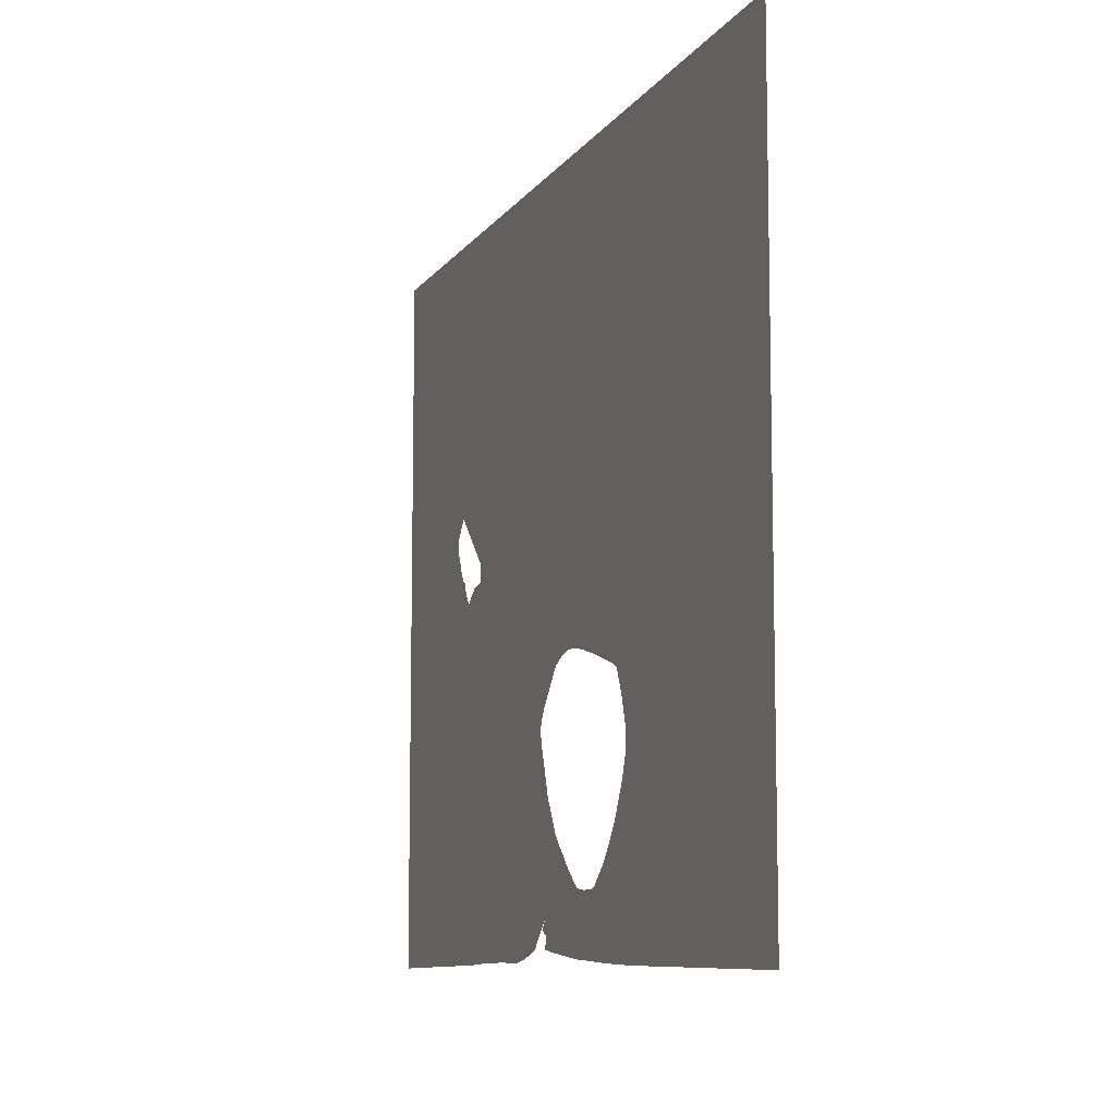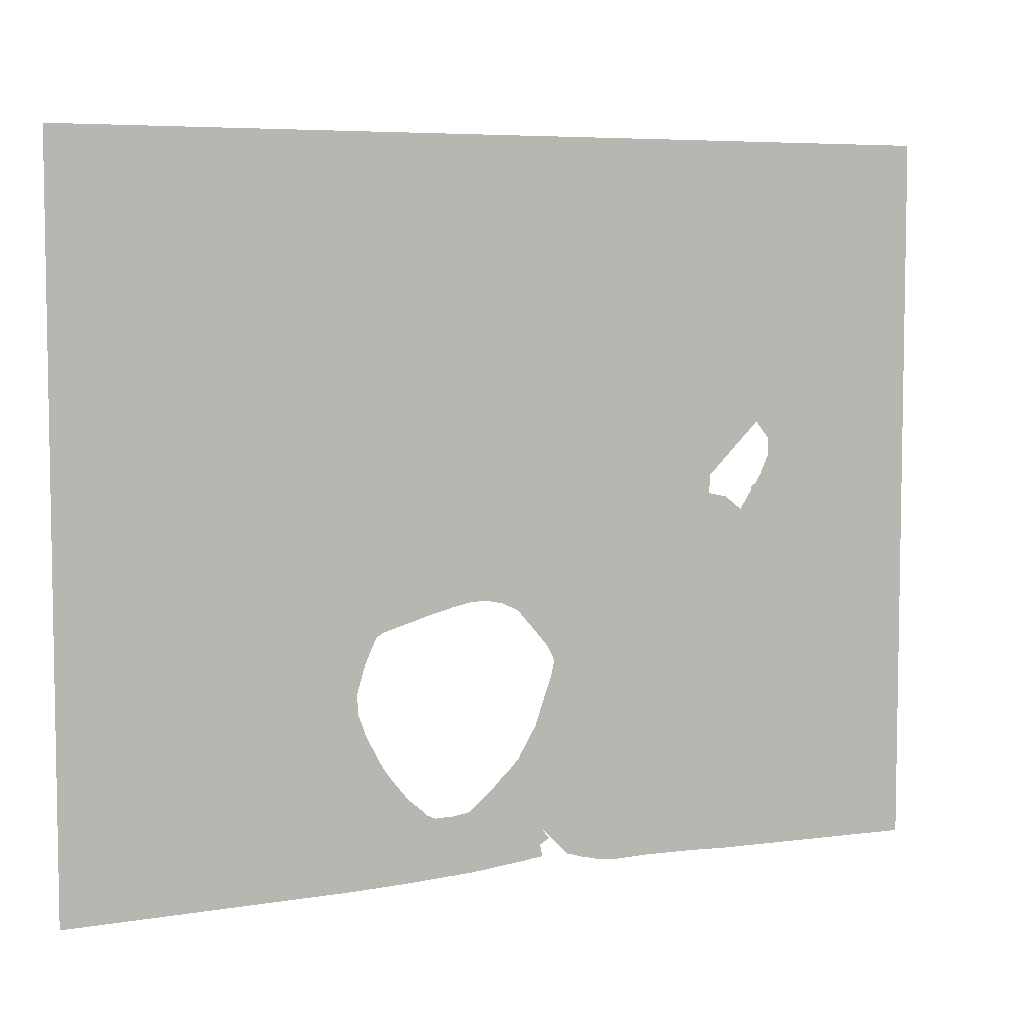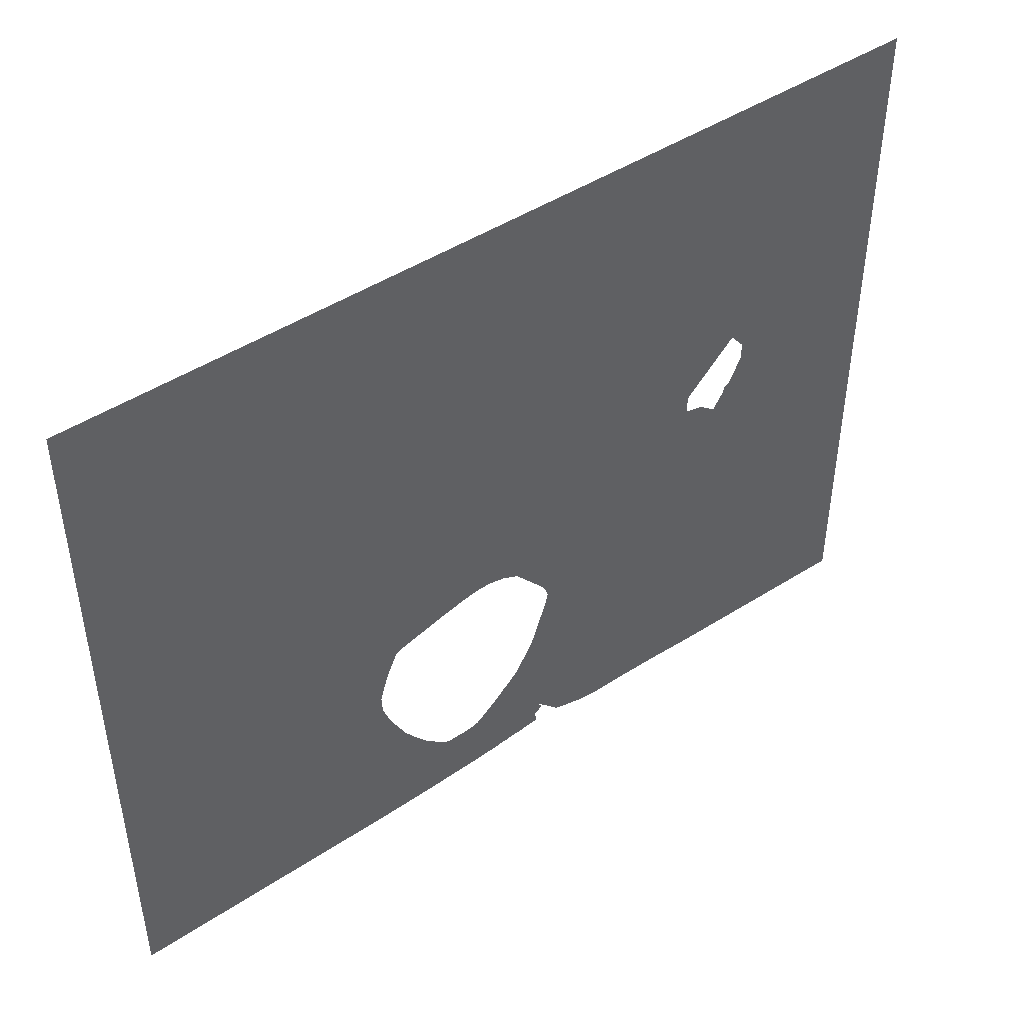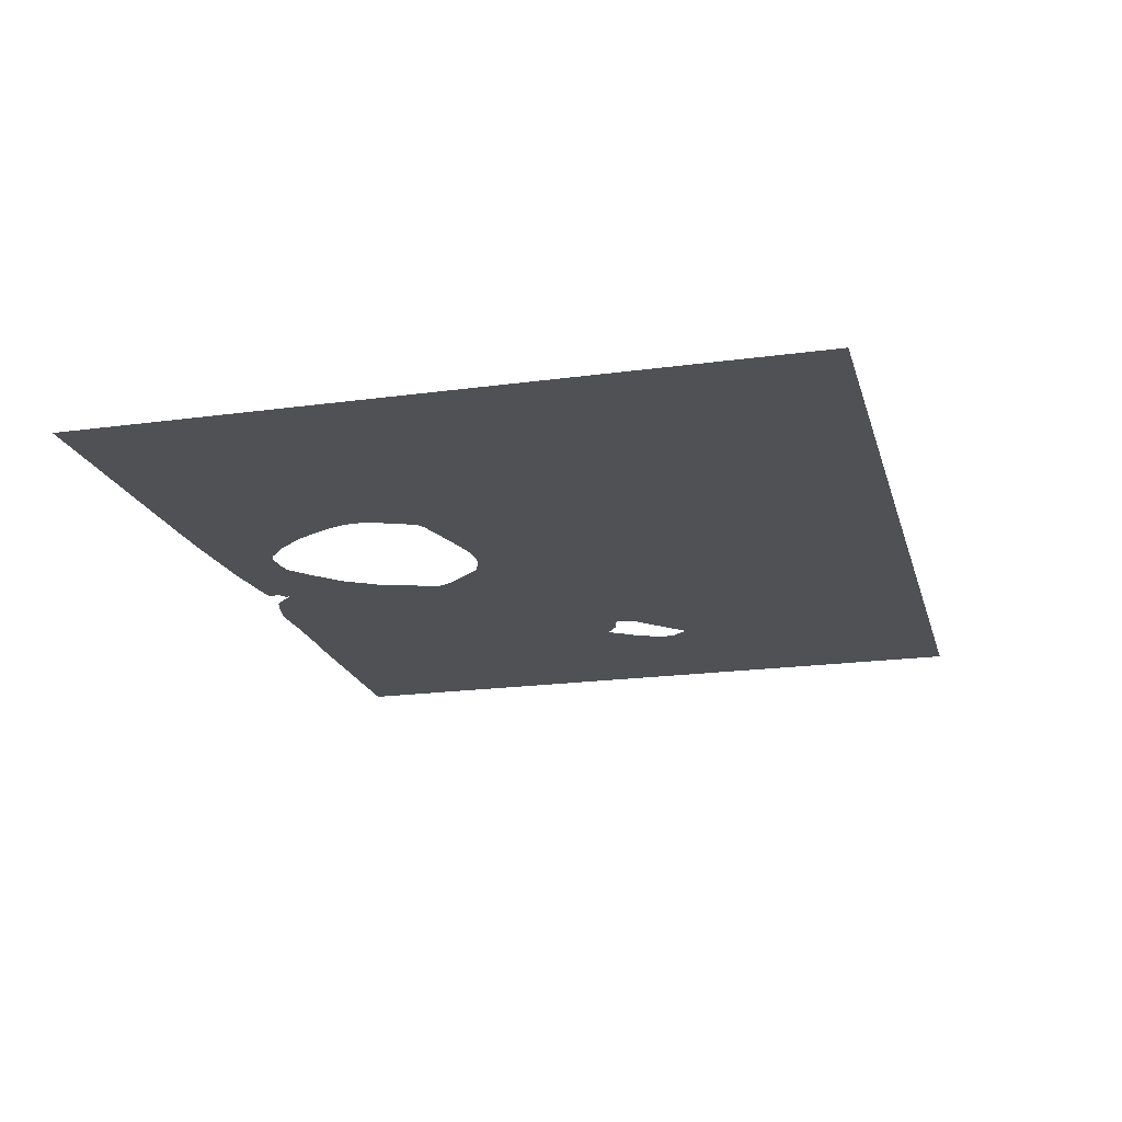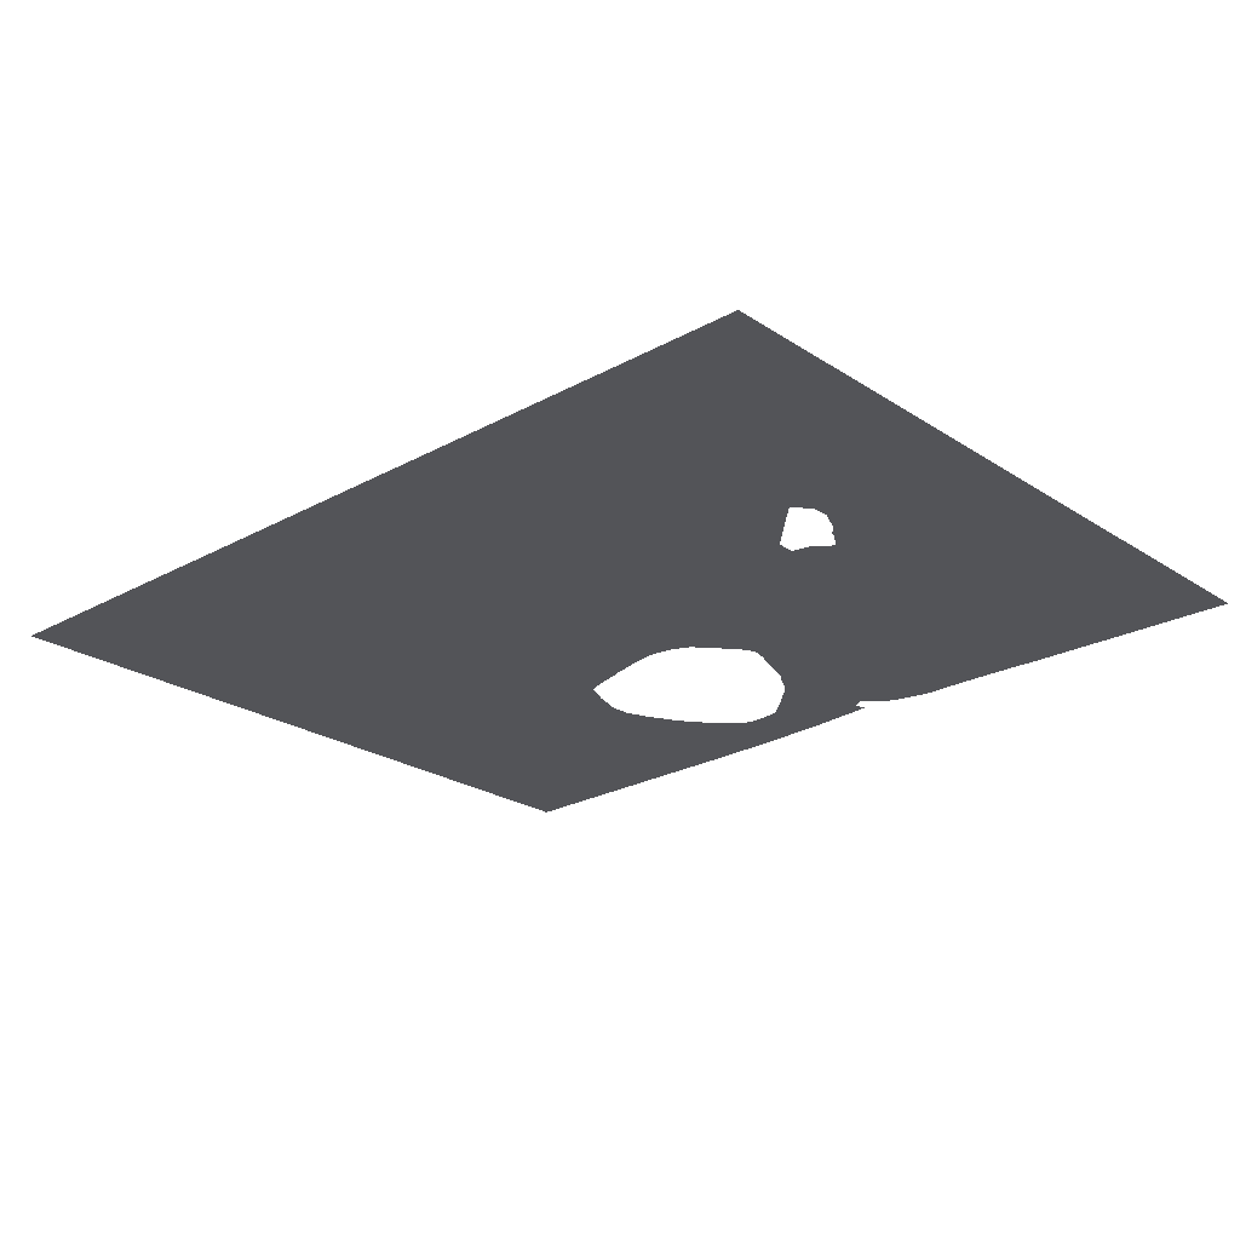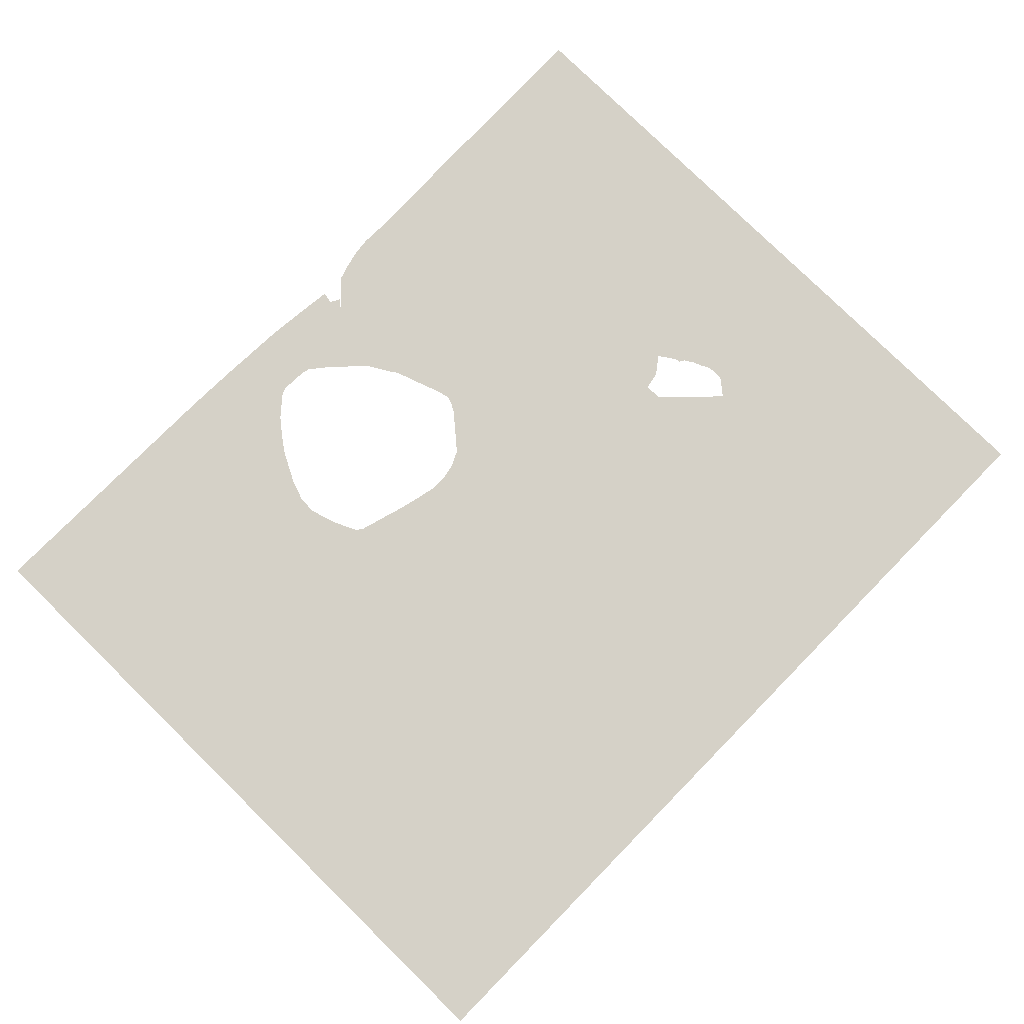
<metadata>
{"format":"obj","ext":"obj","renderer":"f3d","projection":"perspective","resolution":1024,"background":"white","views":[{"elev":-9.2,"azim":69.9,"up":"+Y"},{"elev":6.0,"azim":155.3,"up":"+Y"},{"elev":46.1,"azim":143.3,"up":"+Y"},{"elev":-19.6,"azim":104.4,"up":"+Z"},{"elev":-23.6,"azim":-137.4,"up":"+Z"},{"elev":79.2,"azim":134.4,"up":"+Z"}]}
</metadata>
<code>
v 2.069e-21 50.8 39.1
v 50.8 50.8 39.1
v 50.8 10.08 39.1
v 35 10.26 39.1
v 33 10.32 39.1
v 32.1 10.35 39.1
v 32 10.35 39.1
v 31.1 10.39 39.1
v 31 10.39 39.1
v 30.1 10.44 39.1
v 30 10.45 39.1
v 29.1 10.49 39.1
v 29 10.49 39.1
v 28.1 10.54 39.1
v 28 10.54 39.1
v 27.1 10.62 39.1
v 27 10.63 39.1
v 26.1 10.73 39.1
v 26 10.73 39.1
v 25.1 10.83 39.1
v 24.9 10.84 39.1
v 24 10.96 39.1
v 23.53 11 39.1
v 23.68 11.68 39.1
v 23.12 12 39.1
v 23.54 12.54 39.1
v 23 12.02 39.1
v 22.25 11.25 39.1
v 22.02 11 39.1
v 22 11 39.1
v 22 11 39.1
v 21.82 10.95 39.1
v 21.1 10.72 39.1
v 21 10.71 39.1
v 20.1 10.48 39.1
v 20 10.47 39.1
v 19.1 10.36 39.1
v 19 10.35 39.1
v 18.1 10.38 39.1
v 18 10.37 39.1
v 17.1 10.39 39.1
v 17 10.4 39.1
v 14 10.34 39.1
v 13.1 10.31 39.1
v 13 10.3 39.1
v 12.1 10.26 39.1
v 7.98e-22 10.07 39.1
v 10.28 31.28 39.1
v 10.33 31 39.1
v 10.95 30.05 39.1
v 10.99 30 39.1
v 11 29.99 39.1
v 11.01 30 39.1
v 11.6 30.45 39.1
v 12 30.75 39.1
v 12.8 30.91 39.1
v 13 30.97 39.1
v 13.05 31 39.1
v 13.01 31.94 39.1
v 13.01 32 39.1
v 11 33.99 39.1
v 10.99 33.99 39.1
v 10.99 34 39.1
v 10 34.97 39.1
v 9.205 34 39.1
v 9.187 33.19 39.1
v 9.211 33 39.1
v 9.424 32.58 39.1
v 9.446 32.52 39.1
v 9.666 32 39.1
v 10 31.45 39.1
v 28 13.97 39.1
v 28.3 13.89 39.1
v 29 13.81 39.1
v 29.34 13.82 39.1
v 30 13.8 39.1
v 30.45 14 39.1
v 30.78 14.3 39.1
v 31.6 15 39.1
v 32.41 16 39.1
v 33 16.8 39.1
v 33.12 17 39.1
v 34 18.68 39.1
v 34.12 19 39.1
v 34.2 19.24 39.1
v 34.49 20 39.1
v 34.48 20.26 39.1
v 34.52 21 39.1
v 34.39 21.44 39.1
v 34 22.7 39.1
v 33.9 22.9 39.1
v 33.86 23 39.1
v 33.4 24 39.1
v 33 24.25 39.1
v 32.79 24.32 39.1
v 31.85 24.59 39.1
v 31 24.83 39.1
v 30.51 24.99 39.1
v 30.46 25 39.1
v 28.85 25.41 39.1
v 28 25.58 39.1
v 27.88 25.61 39.1
v 27 25.63 39.1
v 26.86 25.61 39.1
v 26 25.43 39.1
v 25.06 25 39.1
v 25 24.94 39.1
v 24.19 24 39.1
v 24.15 23.95 39.1
v 24.06 23.84 39.1
v 24 23.78 39.1
v 23.33 23 39.1
v 23.28 22.93 39.1
v 23.1 22.62 39.1
v 23.07 22.59 39.1
v 23 22.47 39.1
v 22.83 22 39.1
v 23 21.2 39.1
v 23.07 21 39.1
v 23.1 20.9 39.1
v 23.16 20.79 39.1
v 23.44 20 39.1
v 23.54 19.69 39.1
v 24 18.36 39.1
v 24.22 18.05 39.1
v 24.25 18 39.1
v 24.55 17.47 39.1
v 24.83 17 39.1
v 25 16.69 39.1
v 25.65 16 39.1
v 26 15.71 39.1
v 26.48 15.23 39.1
v 26.71 15 39.1
v 27.94 14 39.1
f 78 7 6
f 40 39 124
f 58 111 108
f 122 120 42
f 74 12 75
f 75 12 76
f 74 14 13
f 74 73 14
f 72 16 15
f 36 34 27
f 73 72 15
f 17 134 18
f 16 72 134
f 134 17 16
f 26 25 24
f 20 133 26
f 35 34 36
f 134 19 18
f 26 21 20
f 28 32 31
f 132 26 133
f 21 24 22
f 21 26 24
f 23 22 24
f 12 74 13
f 14 73 15
f 53 57 56
f 27 34 28
f 32 34 33
f 30 29 28
f 34 32 28
f 28 31 30
f 37 39 38
f 122 121 120
f 49 47 50
f 49 48 71
f 118 120 119
f 49 71 47
f 118 43 42
f 118 117 43
f 46 51 47
f 47 51 50
f 1 66 65
f 46 45 52
f 54 53 56
f 46 52 51
f 104 103 60
f 44 52 45
f 58 57 116
f 44 117 52
f 55 54 56
f 106 58 107
f 122 42 123
f 11 10 76
f 76 10 9
f 2 96 95
f 3 85 84
f 61 60 63
f 77 76 9
f 60 2 63
f 62 61 63
f 63 2 64
f 64 2 1
f 65 64 1
f 66 1 47
f 67 66 47
f 68 67 69
f 69 67 70
f 71 70 47
f 70 67 47
f 98 97 96
f 11 76 12
f 8 77 9
f 8 7 77
f 77 7 78
f 78 6 5
f 79 78 5
f 4 79 5
f 4 80 79
f 4 81 80
f 4 82 81
f 4 83 82
f 4 84 83
f 4 3 84
f 3 86 85
f 88 87 86
f 3 88 86
f 3 89 88
f 3 90 89
f 3 2 90
f 90 92 91
f 90 2 92
f 92 2 93
f 93 2 94
f 94 2 95
f 2 98 96
f 2 99 98
f 2 100 99
f 2 101 100
f 2 102 101
f 2 60 102
f 102 60 103
f 60 105 104
f 60 106 105
f 60 59 106
f 106 59 58
f 58 108 107
f 110 109 108
f 111 110 108
f 58 112 111
f 58 113 112
f 115 114 113
f 58 115 113
f 58 116 115
f 117 116 57
f 53 117 57
f 117 44 43
f 53 52 117
f 42 120 118
f 41 123 42
f 41 124 123
f 41 40 124
f 124 39 37
f 36 124 37
f 36 27 124
f 124 27 26
f 125 124 26
f 126 125 26
f 127 126 26
f 128 127 26
f 129 128 26
f 131 130 26
f 130 129 26
f 131 26 132
f 20 19 133
f 133 19 134

</code>
